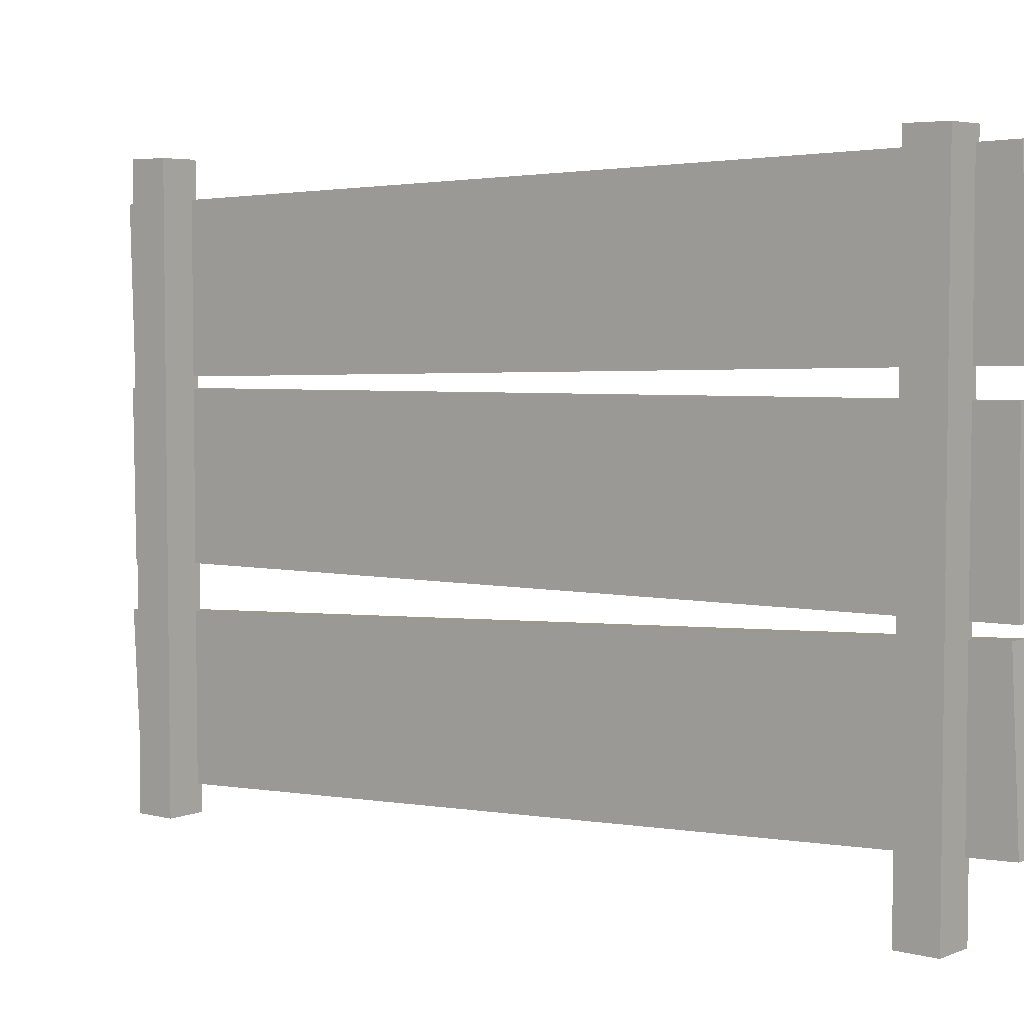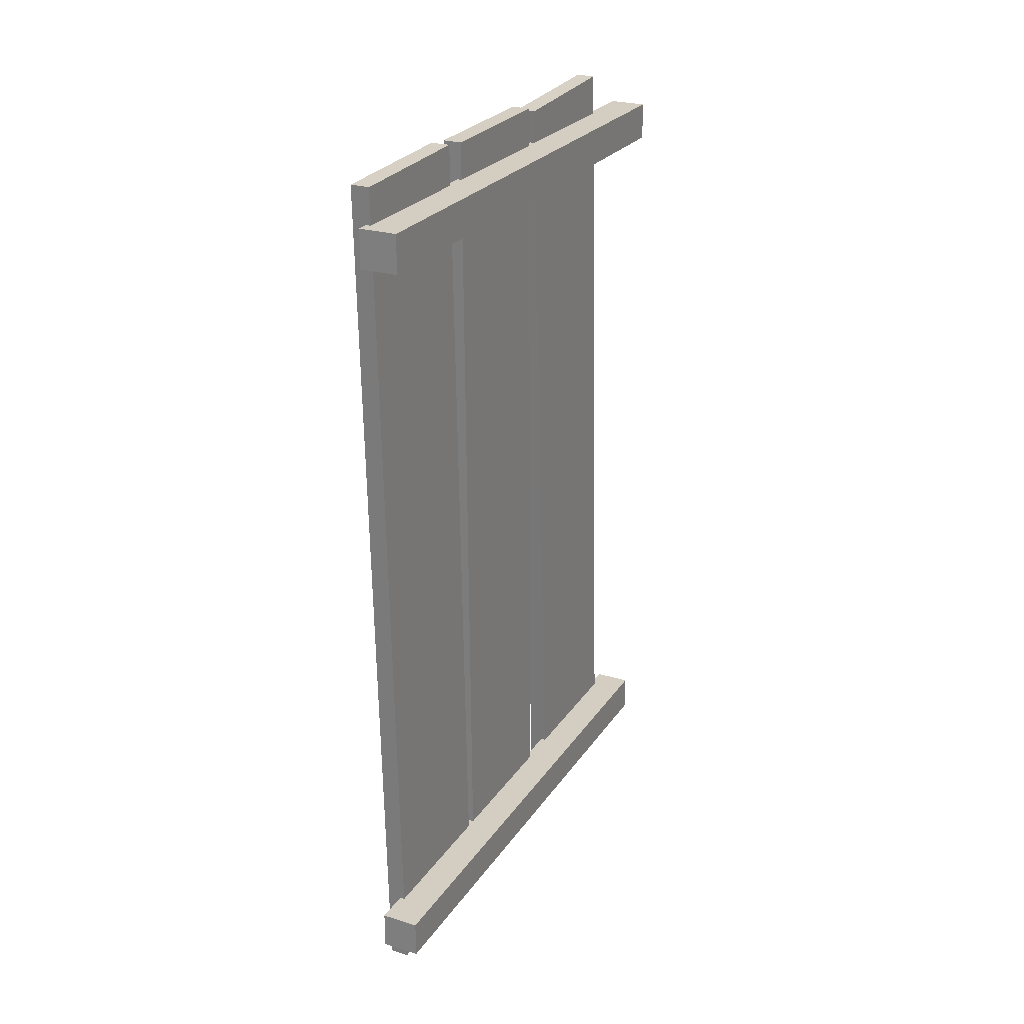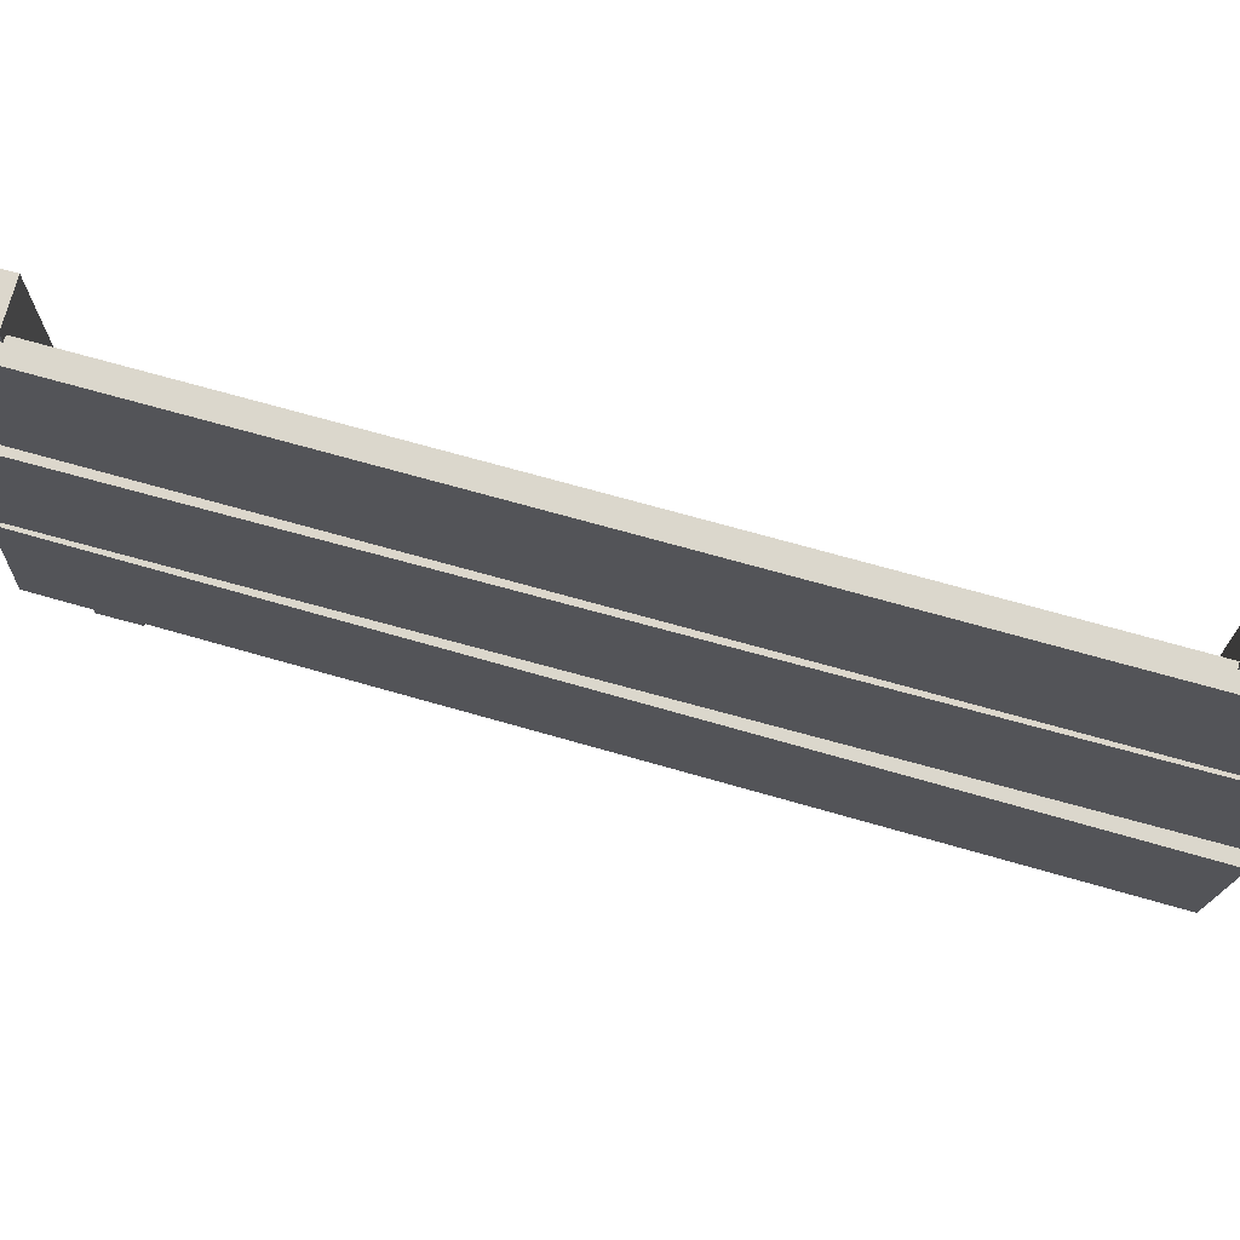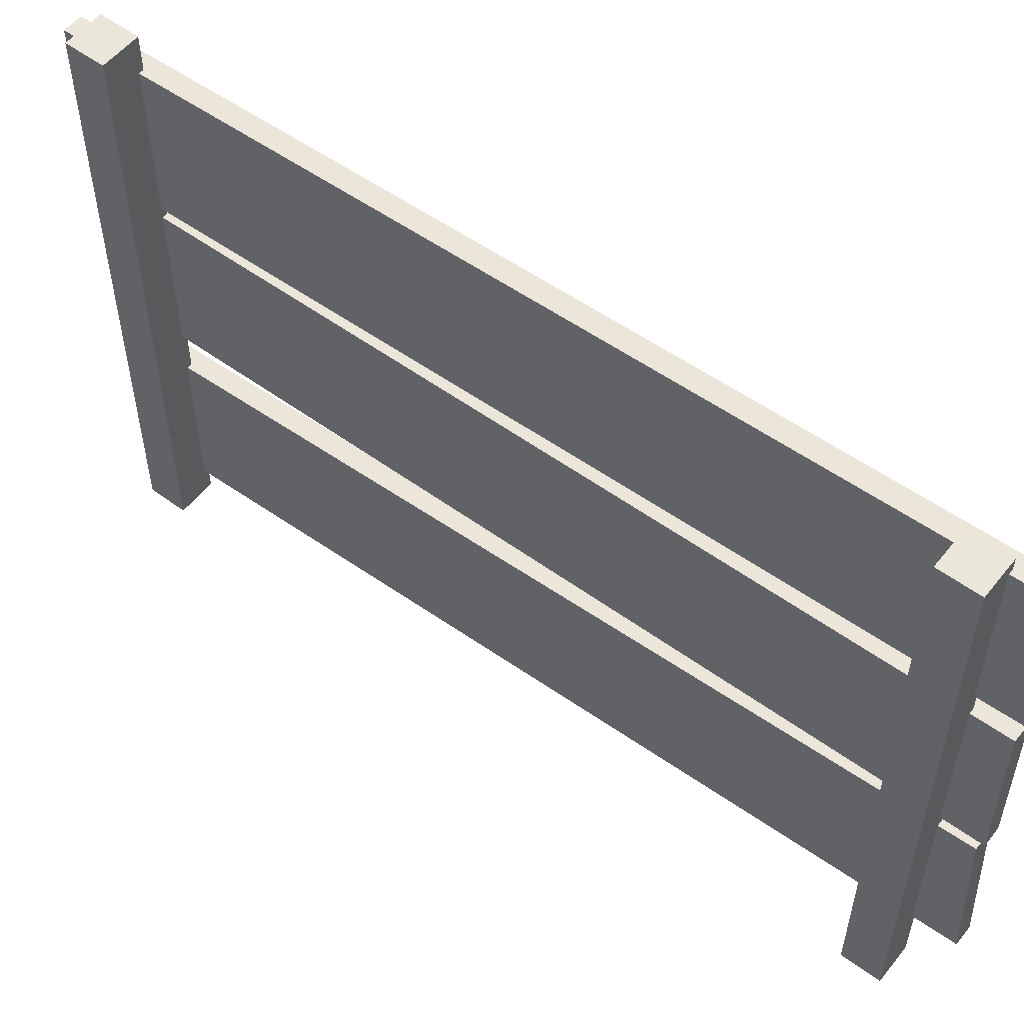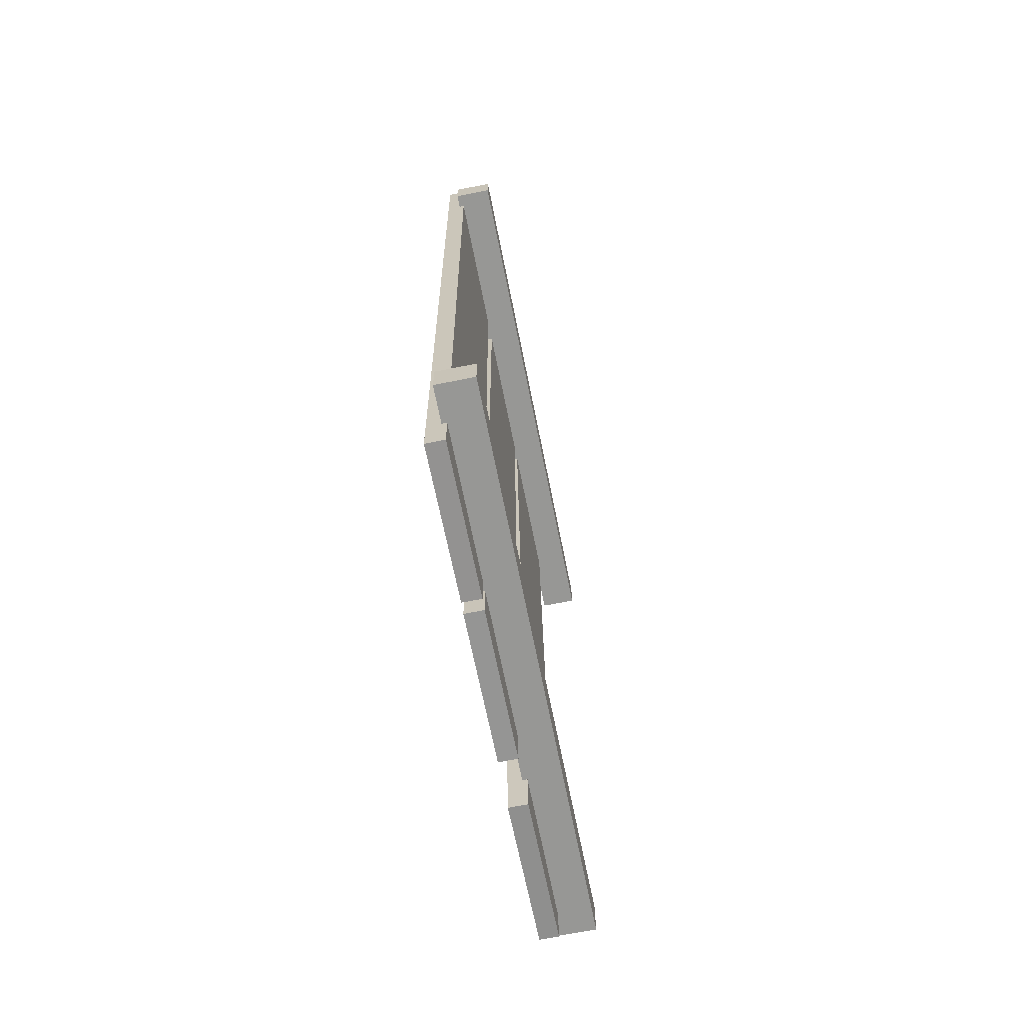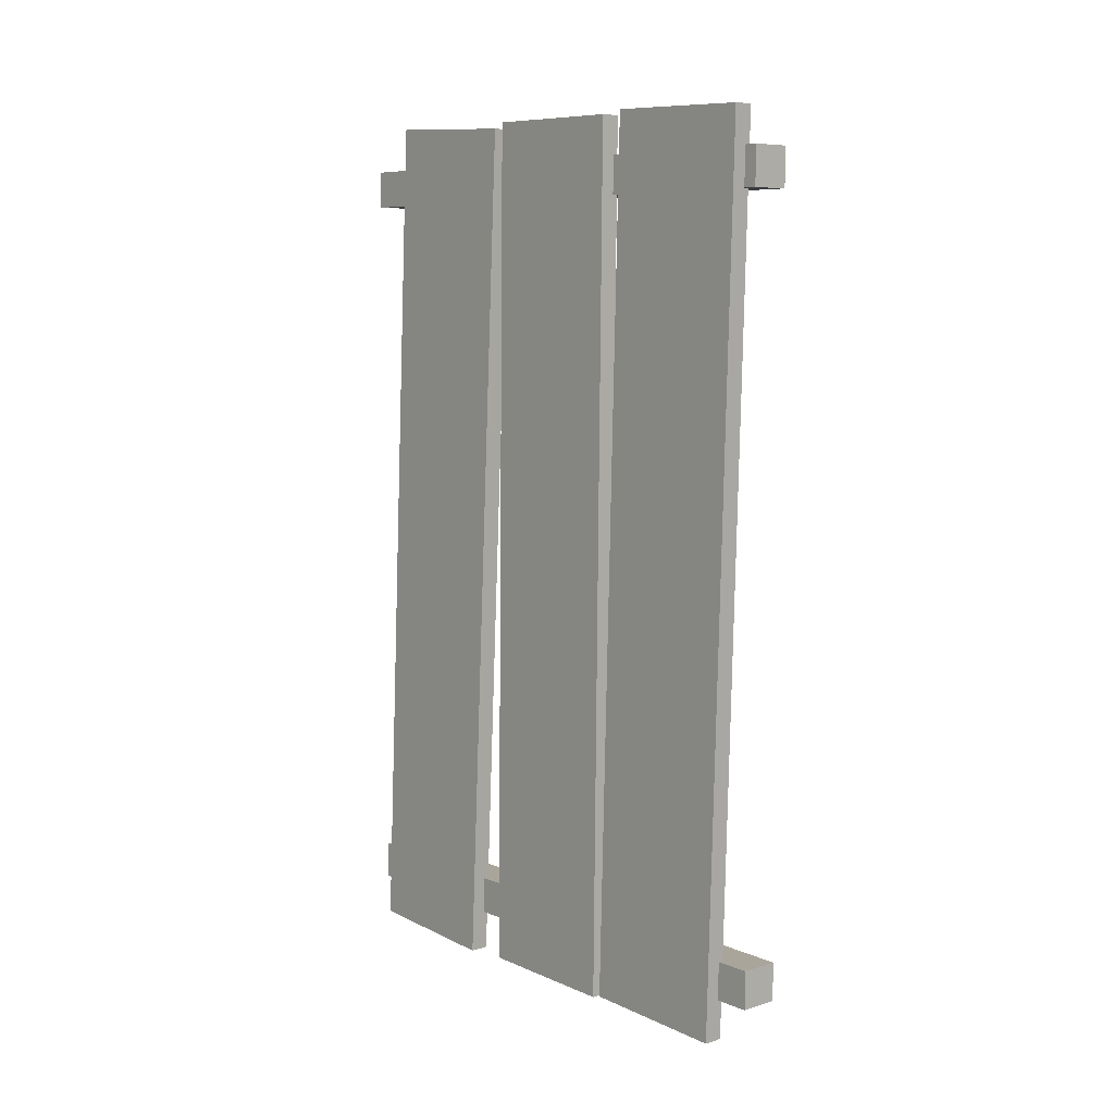
<metadata>
{"format":"obj","ext":"obj","renderer":"f3d","projection":"perspective","resolution":1024,"background":"white","views":[{"elev":4.8,"azim":-51.0,"up":"+Y"},{"elev":25.3,"azim":-153.7,"up":"+Z"},{"elev":73.0,"azim":105.1,"up":"+Y"},{"elev":55.0,"azim":-52.1,"up":"+Y"},{"elev":-68.1,"azim":-168.7,"up":"+Z"},{"elev":7.6,"azim":139.5,"up":"+Z"}]}
</metadata>
<code>
o Cube.001_Cube.006
v -0.1 0 2.1
v -0.1 3 2.1
v -0.1 0 1.9
v -0.1 3 1.9
v 0.1 0 2.1
v 0.1 3 2.1
v 0.1 0 1.9
v 0.1 3 1.9
v -0.1 0 -1.9
v -0.1 3 -1.9
v -0.1 0 -2.1
v -0.1 3 -2.1
v 0.1 0 -1.9
v 0.1 3 -1.9
v 0.1 0 -2.1
v 0.1 3 -2.1
v 0.07391 0.3536 2.318
v 0.07391 1.153 2.276
v 0.07391 0.1173 -2.276
v 0.07391 0.9162 -2.318
v 0.1739 0.3536 2.318
v 0.1739 1.153 2.276
v 0.1739 0.1173 -2.276
v 0.1739 0.9162 -2.318
v 0.07391 1.214 2.305
v 0.07391 2.014 2.295
v 0.07391 1.157 -2.295
v 0.07391 1.957 -2.305
v 0.1739 1.214 2.305
v 0.1739 2.014 2.295
v 0.1739 1.157 -2.295
v 0.1739 1.957 -2.305
v 0.07391 2.14 2.311
v 0.07391 2.939 2.287
v 0.07391 2.007 -2.287
v 0.07391 2.806 -2.311
v 0.1739 2.14 2.311
v 0.1739 2.939 2.287
v 0.1739 2.007 -2.287
v 0.1739 2.806 -2.311
f 1 2 4 3
f 3 4 8 7
f 7 8 6 5
f 5 6 2 1
f 3 7 5 1
f 8 4 2 6
f 9 10 12 11
f 11 12 16 15
f 15 16 14 13
f 13 14 10 9
f 11 15 13 9
f 16 12 10 14
f 17 18 20 19
f 19 20 24 23
f 23 24 22 21
f 21 22 18 17
f 19 23 21 17
f 24 20 18 22
f 25 26 28 27
f 27 28 32 31
f 31 32 30 29
f 29 30 26 25
f 27 31 29 25
f 32 28 26 30
f 33 34 36 35
f 35 36 40 39
f 39 40 38 37
f 37 38 34 33
f 35 39 37 33
f 40 36 34 38

</code>
